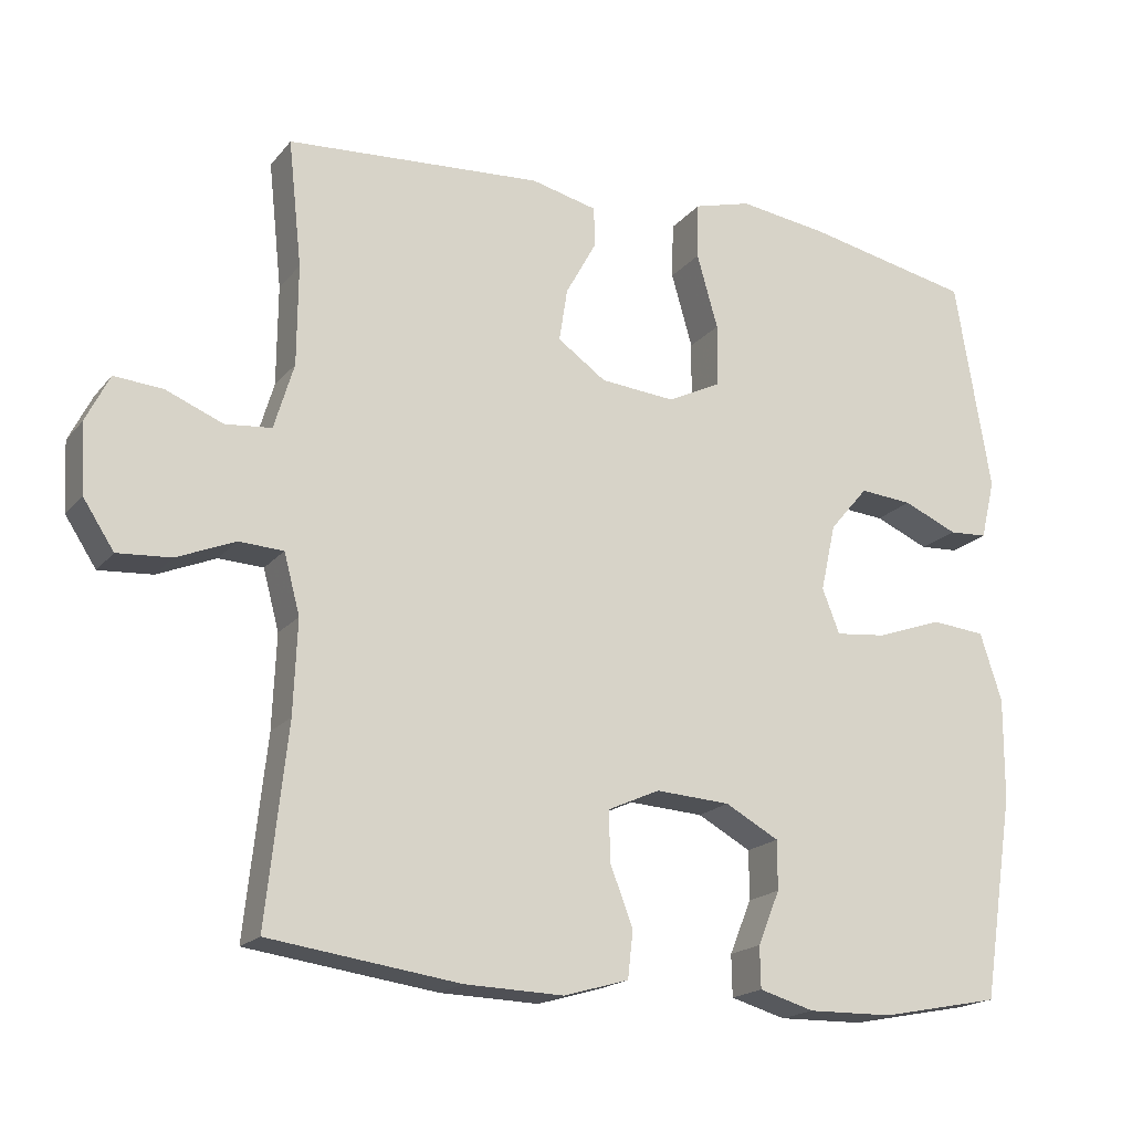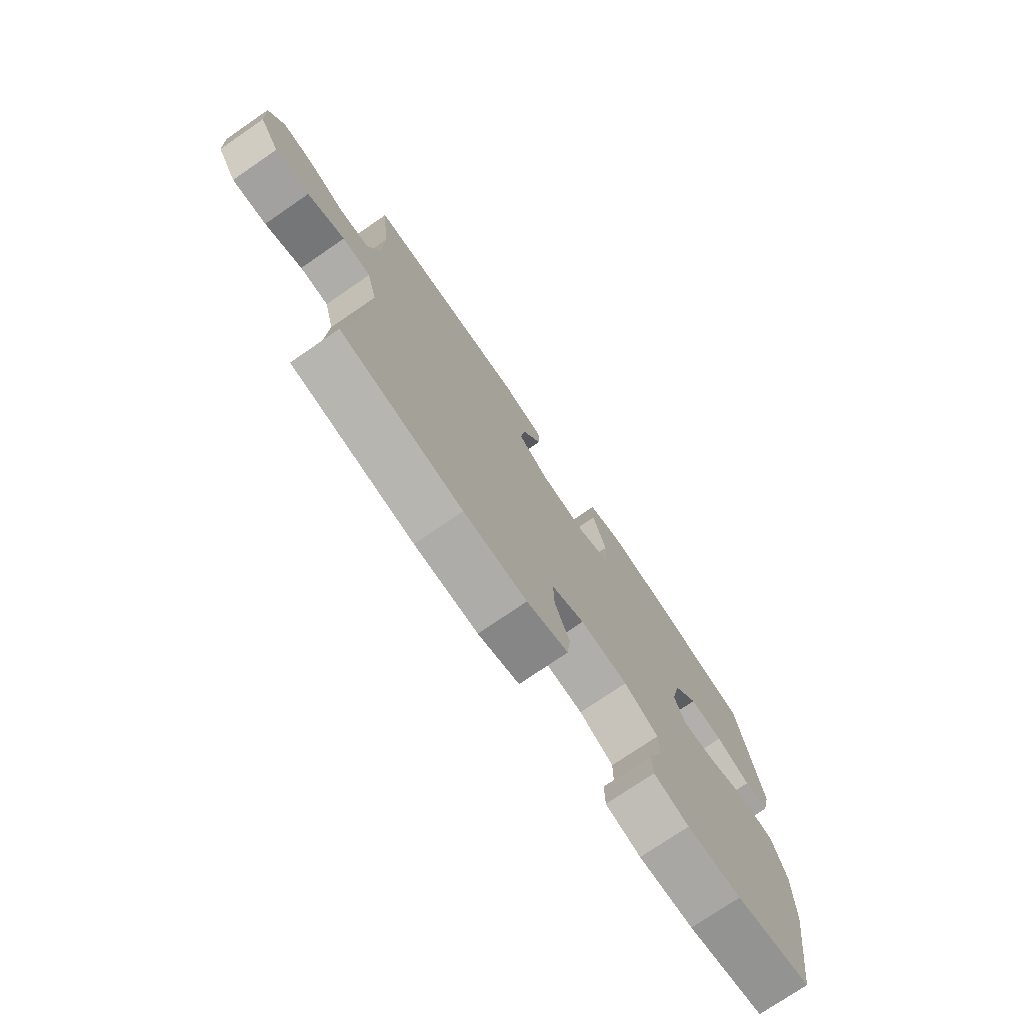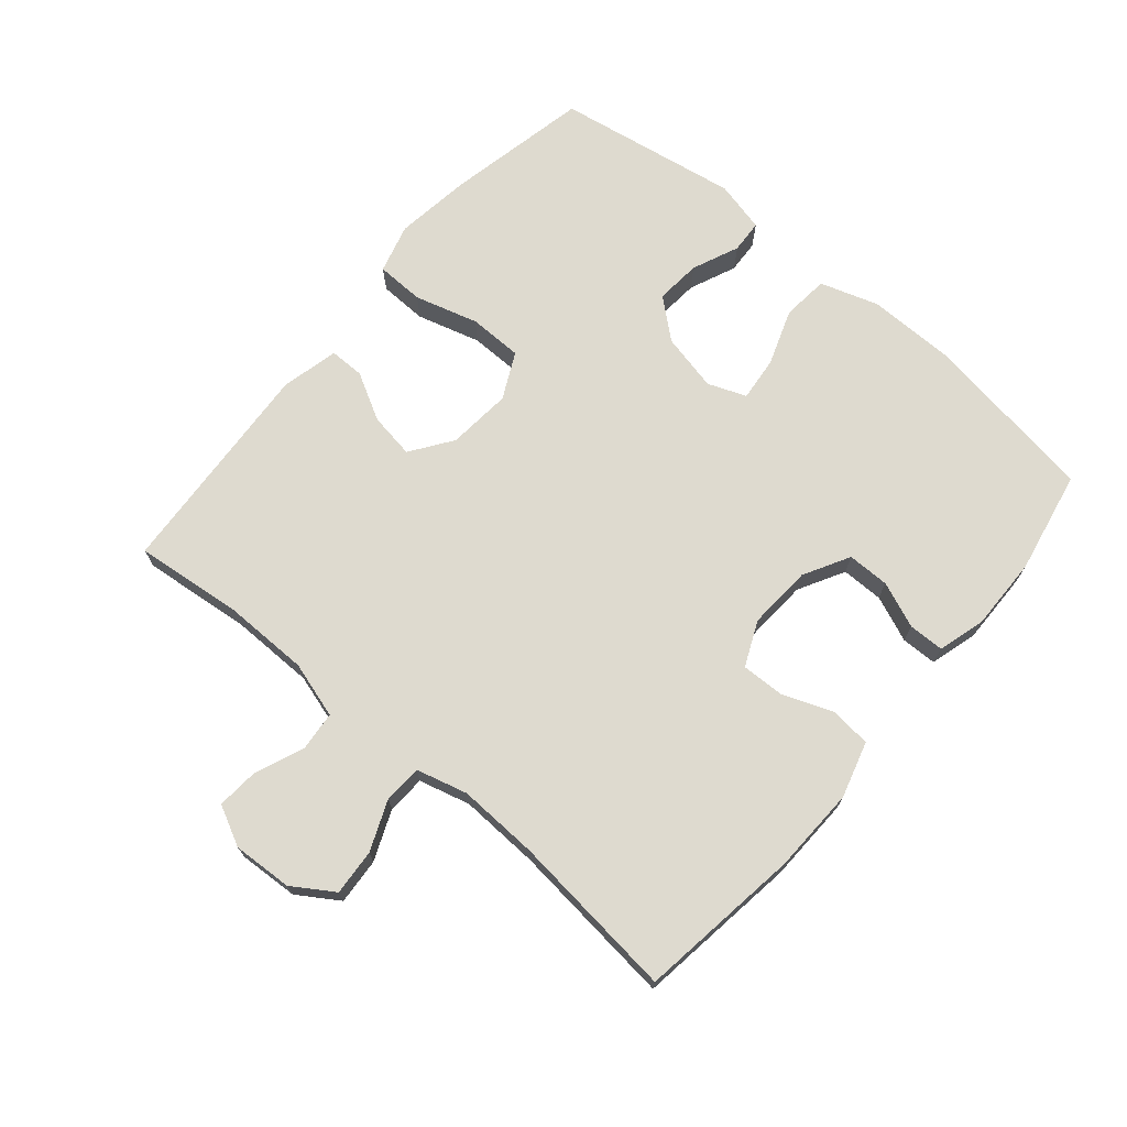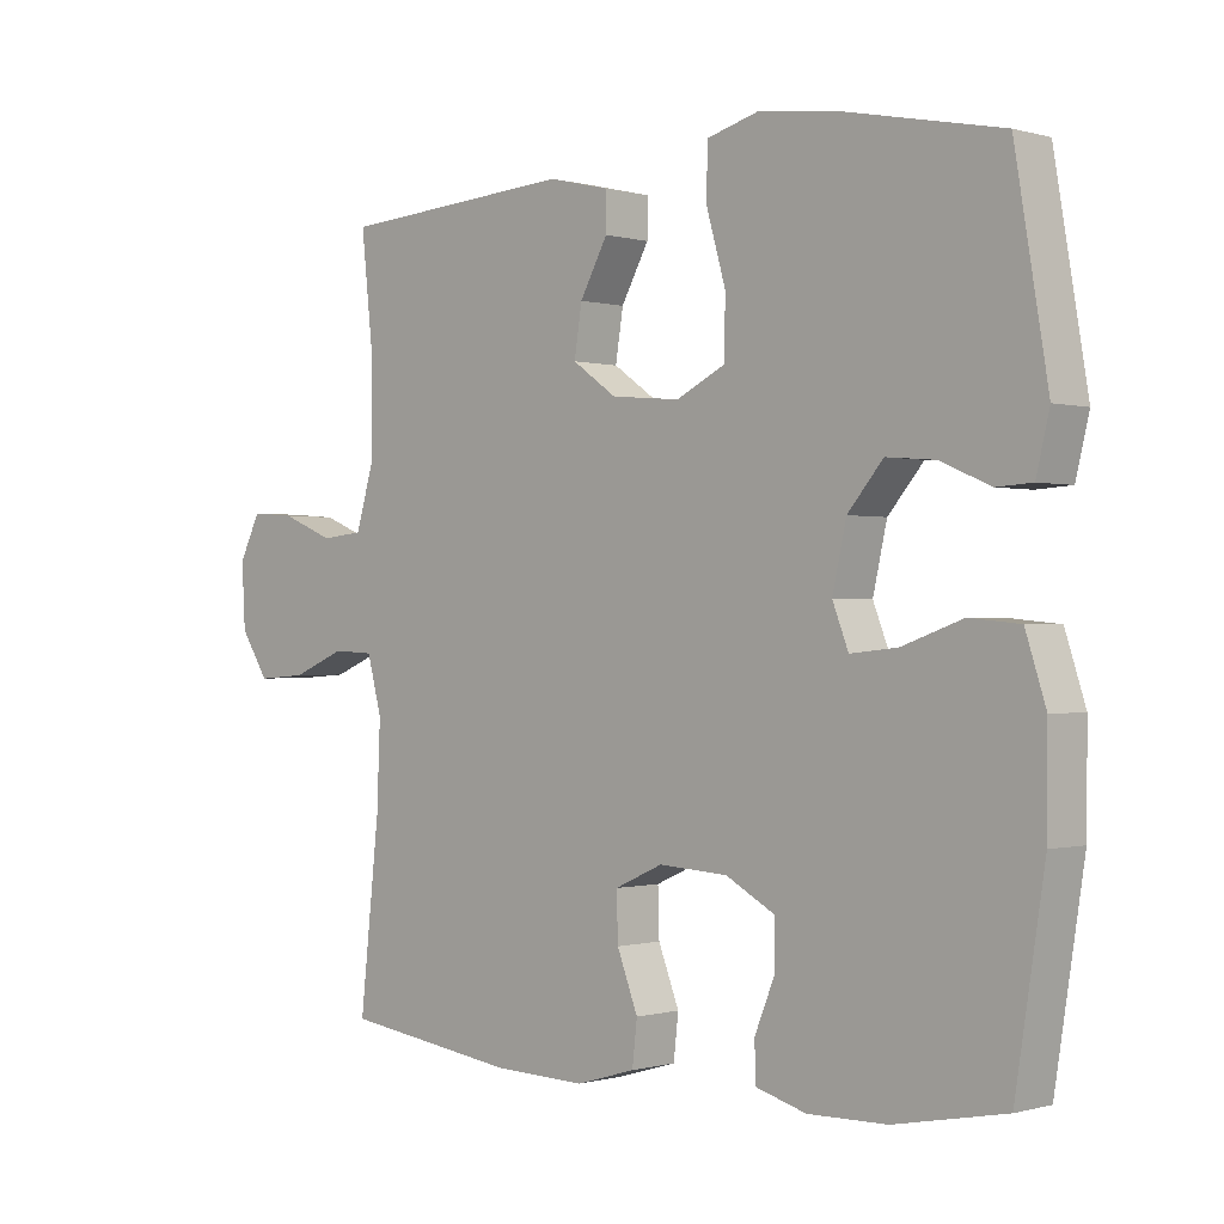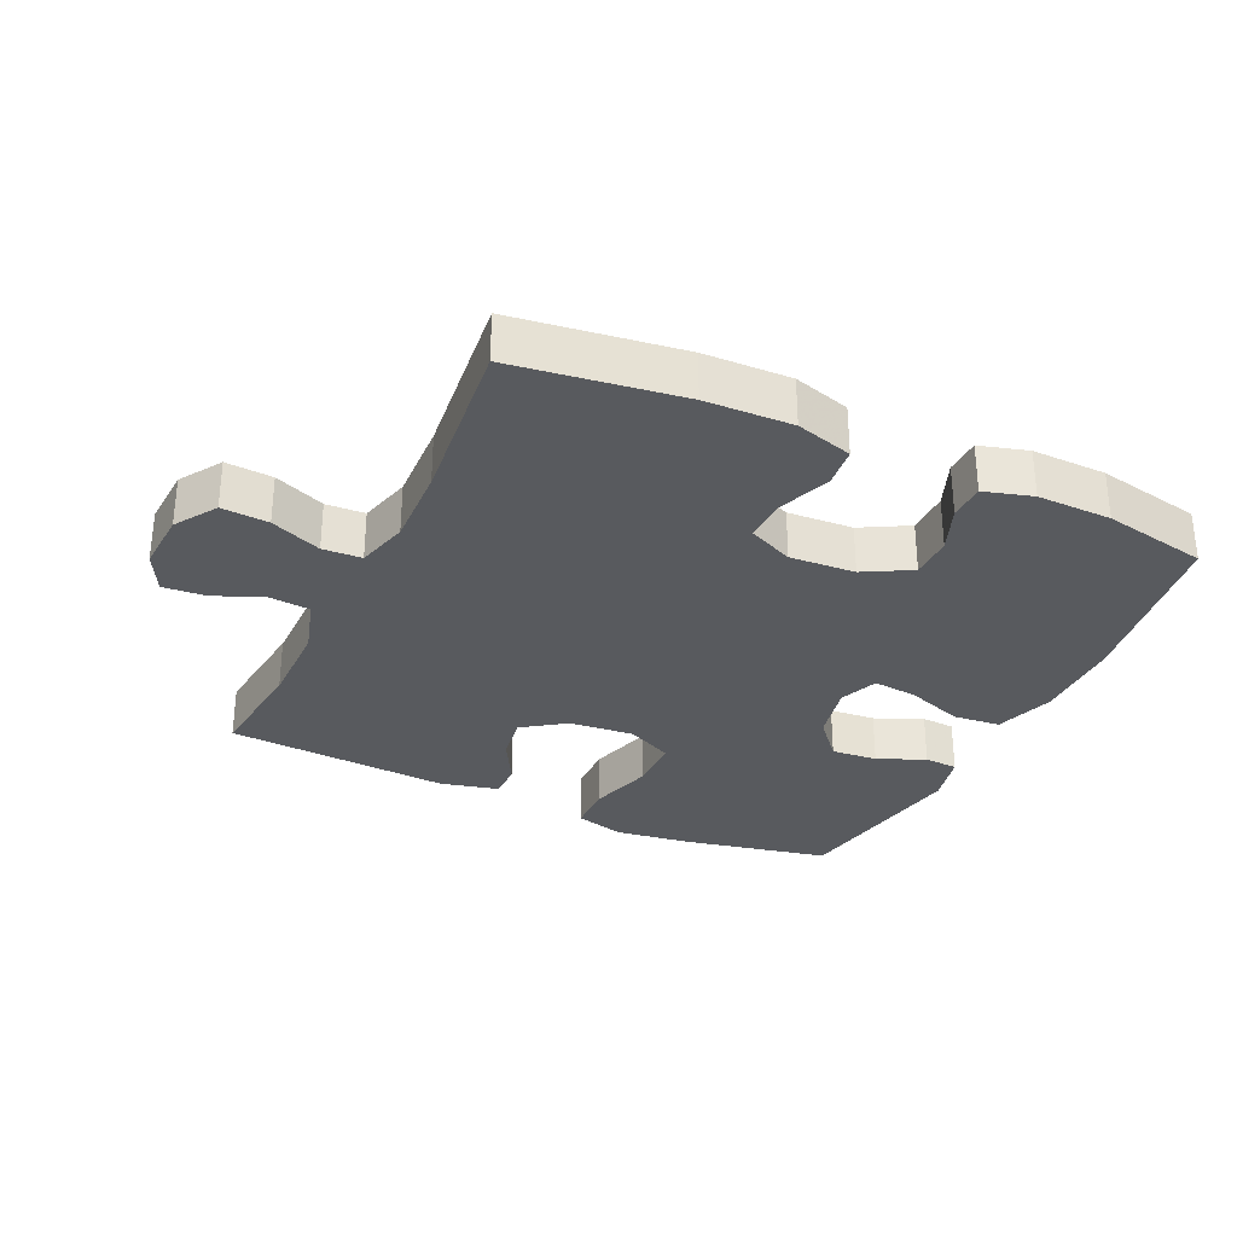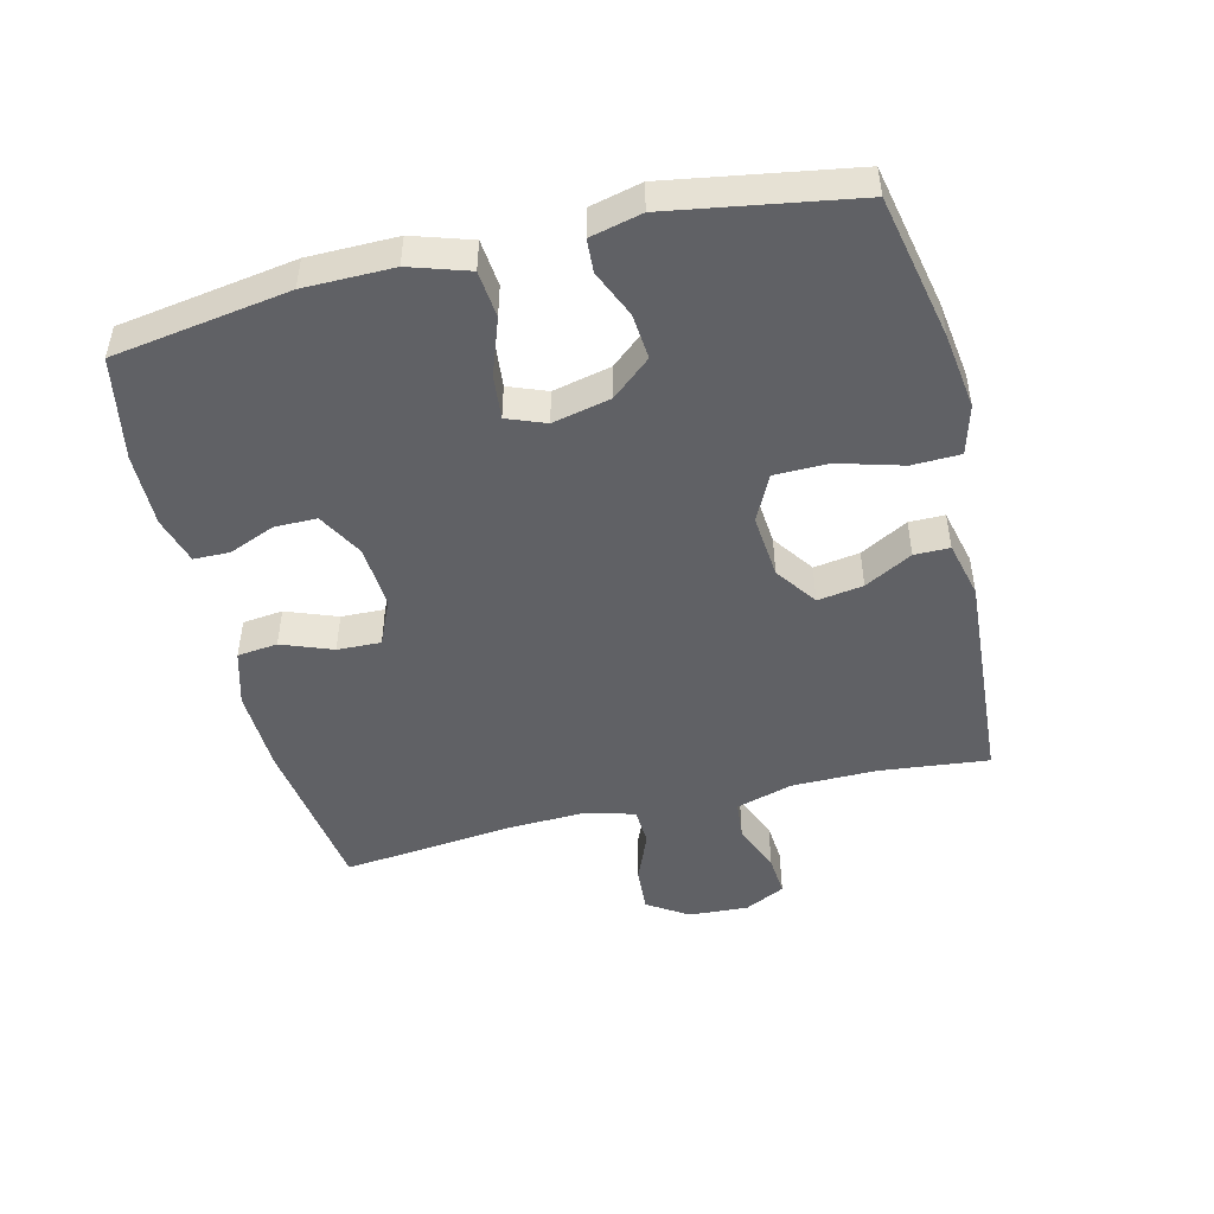
<metadata>
{"format":"obj","ext":"obj","renderer":"f3d","projection":"perspective","resolution":1024,"background":"white","views":[{"elev":-18.5,"azim":153.3,"up":"+Z"},{"elev":-75.3,"azim":124.4,"up":"+Z"},{"elev":71.0,"azim":130.3,"up":"+Y"},{"elev":-0.4,"azim":-136.2,"up":"+Z"},{"elev":-31.0,"azim":154.9,"up":"+Y"},{"elev":-48.0,"azim":-76.2,"up":"+Y"}]}
</metadata>
<code>
v 0.5 0.07 0.5
v 0.482 0.07 0.333
v 0.483 0.07 0.201
v 0.509 0.07 0.114
v 0.57 0.07 0.108
v 0.646 0.07 0.139
v 0.71 0.07 0.144
v 0.741 0.07 0.082
v 0.736 0.07 -0.01
v 0.695 0.07 -0.073
v 0.624 0.07 -0.068
v 0.547 0.07 -0.036
v 0.488 0.07 -0.039
v 0.467 0.07 -0.118
v 0.472 0.07 -0.241
v 0.5 0.07 -0.5
v 0.248 0.07 -0.535
v 0.117 0.07 -0.539
v 0.031 0.07 -0.514
v 0.024 0.07 -0.452
v 0.054 0.07 -0.374
v 0.056 0.07 -0.307
v -0.013 0.07 -0.276
v -0.112 0.07 -0.282
v -0.183 0.07 -0.321
v -0.183 0.07 -0.386
v -0.154 0.07 -0.457
v -0.155 0.07 -0.512
v -0.228 0.07 -0.533
v -0.341 0.07 -0.531
v -0.5 0.07 -0.5
v -0.542 0.07 -0.23
v -0.543 0.07 -0.094
v -0.514 0.07 -0.004
v -0.442 0.07 0.003
v -0.355 0.07 -0.028
v -0.287 0.07 -0.035
v -0.264 0.07 0.024
v -0.284 0.07 0.113
v -0.335 0.07 0.173
v -0.405 0.07 0.167
v -0.477 0.07 0.136
v -0.528 0.07 0.139
v -0.547 0.07 0.218
v -0.5 0.07 0.5
v -0.278 0.07 0.546
v -0.161 0.07 0.562
v -0.085 0.07 0.541
v -0.083 0.07 0.467
v -0.111 0.07 0.369
v -0.11 0.07 0.286
v -0.039 0.07 0.251
v 0.06 0.07 0.26
v 0.124 0.07 0.305
v 0.113 0.07 0.375
v 0.073 0.07 0.448
v 0.073 0.07 0.502
v 0.161 0.07 0.523
v 0.5 0 0.5
v 0.482 0 0.333
v 0.483 0 0.201
v 0.509 0 0.114
v 0.57 0 0.108
v 0.646 0 0.139
v 0.71 0 0.144
v 0.741 0 0.082
v 0.736 0 -0.01
v 0.695 0 -0.073
v 0.624 0 -0.068
v 0.547 0 -0.036
v 0.488 0 -0.039
v 0.467 0 -0.118
v 0.472 0 -0.241
v 0.5 0 -0.5
v 0.248 0 -0.535
v 0.117 0 -0.539
v 0.031 0 -0.514
v 0.024 0 -0.452
v 0.054 0 -0.374
v 0.056 0 -0.307
v -0.013 0 -0.276
v -0.112 0 -0.282
v -0.183 0 -0.321
v -0.183 0 -0.386
v -0.154 0 -0.457
v -0.155 0 -0.512
v -0.228 0 -0.533
v -0.341 0 -0.531
v -0.5 0 -0.5
v -0.542 0 -0.23
v -0.543 0 -0.094
v -0.514 0 -0.004
v -0.442 0 0.003
v -0.355 0 -0.028
v -0.287 0 -0.035
v -0.264 0 0.024
v -0.284 0 0.113
v -0.335 0 0.173
v -0.405 0 0.167
v -0.477 0 0.136
v -0.528 0 0.139
v -0.547 0 0.218
v -0.5 0 0.5
v -0.278 0 0.546
v -0.161 0 0.562
v -0.085 0 0.541
v -0.083 0 0.467
v -0.111 0 0.369
v -0.11 0 0.286
v -0.039 0 0.251
v 0.06 0 0.26
v 0.124 0 0.305
v 0.113 0 0.375
v 0.073 0 0.448
v 0.073 0 0.502
v 0.161 0 0.523
f 55 56 57 58
f 54 55 58 1
f 53 54 1 2
f 47 48 49 50
f 47 50 51
f 46 47 51
f 45 46 51
f 44 45 51
f 41 42 43 44
f 40 41 44 51
f 39 40 51 52
f 33 34 35 36
f 33 36 37
f 32 33 37
f 31 32 37
f 30 31 37
f 29 30 37 38
f 26 27 28 29
f 25 26 29 38
f 18 19 20 21
f 18 21 22
f 15 16 17 18
f 14 15 18 22
f 13 14 22 23
f 9 10 11 12
f 9 12 13
f 8 9 13
f 5 6 7 8
f 4 5 8 13
f 3 4 13 23
f 53 2 3 23
f 24 25 38 39
f 39 52 53
f 23 24 39 53
f 116 115 114 113
f 59 116 113 112
f 60 59 112 111
f 108 107 106 105
f 109 108 105
f 109 105 104
f 109 104 103
f 109 103 102
f 102 101 100 99
f 109 102 99 98
f 110 109 98 97
f 94 93 92 91
f 95 94 91
f 95 91 90
f 95 90 89
f 95 89 88
f 96 95 88 87
f 87 86 85 84
f 96 87 84 83
f 79 78 77 76
f 80 79 76
f 76 75 74 73
f 80 76 73 72
f 81 80 72 71
f 70 69 68 67
f 71 70 67
f 71 67 66
f 66 65 64 63
f 71 66 63 62
f 81 71 62 61
f 81 61 60 111
f 97 96 83 82
f 111 110 97
f 111 97 82 81
f 1 59 60 2
f 2 60 61 3
f 3 61 62 4
f 4 62 63 5
f 5 63 64 6
f 6 64 65 7
f 7 65 66 8
f 8 66 67 9
f 9 67 68 10
f 10 68 69 11
f 11 69 70 12
f 12 70 71 13
f 13 71 72 14
f 14 72 73 15
f 15 73 74 16
f 16 74 75 17
f 17 75 76 18
f 18 76 77 19
f 19 77 78 20
f 20 78 79 21
f 21 79 80 22
f 22 80 81 23
f 23 81 82 24
f 24 82 83 25
f 25 83 84 26
f 26 84 85 27
f 27 85 86 28
f 28 86 87 29
f 29 87 88 30
f 30 88 89 31
f 31 89 90 32
f 32 90 91 33
f 33 91 92 34
f 34 92 93 35
f 35 93 94 36
f 36 94 95 37
f 37 95 96 38
f 38 96 97 39
f 39 97 98 40
f 40 98 99 41
f 41 99 100 42
f 42 100 101 43
f 43 101 102 44
f 44 102 103 45
f 45 103 104 46
f 46 104 105 47
f 47 105 106 48
f 48 106 107 49
f 49 107 108 50
f 50 108 109 51
f 51 109 110 52
f 52 110 111 53
f 53 111 112 54
f 54 112 113 55
f 55 113 114 56
f 56 114 115 57
f 57 115 116 58
f 58 116 59 1

</code>
